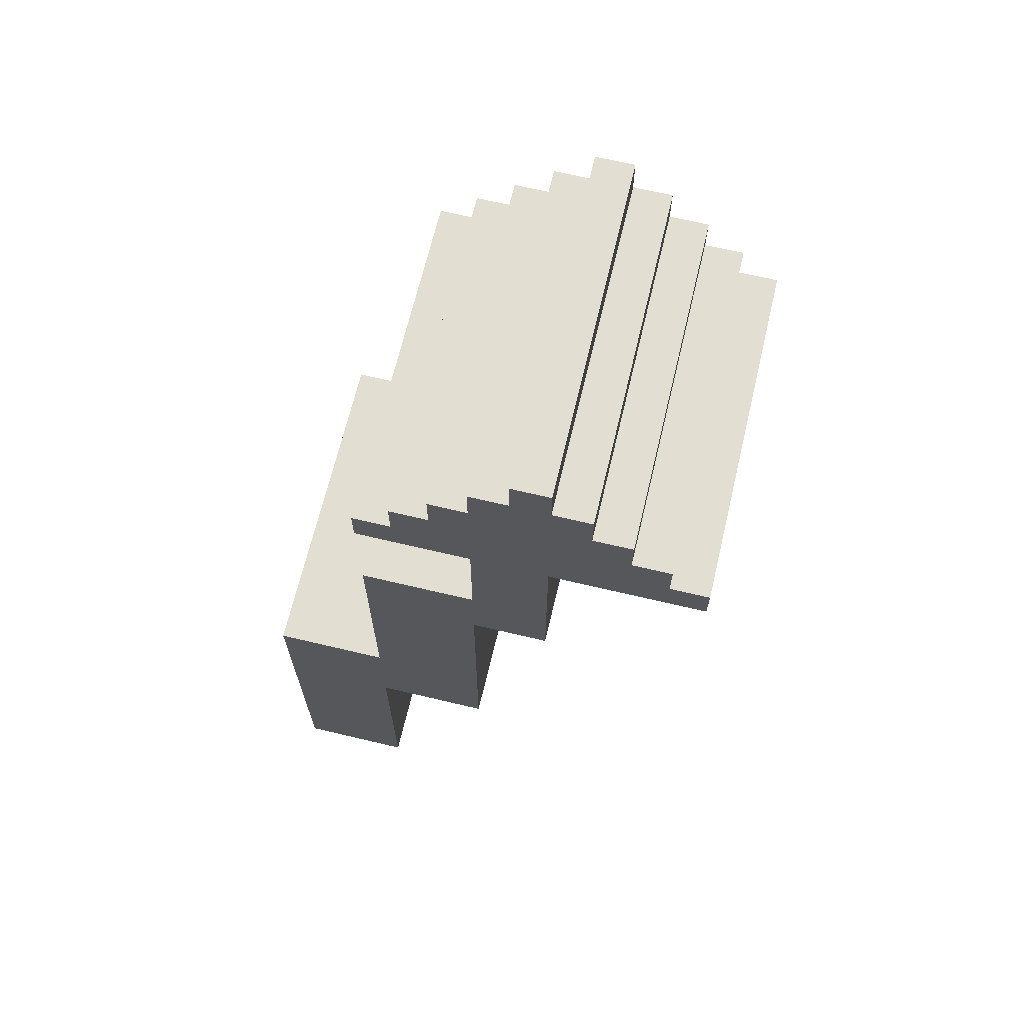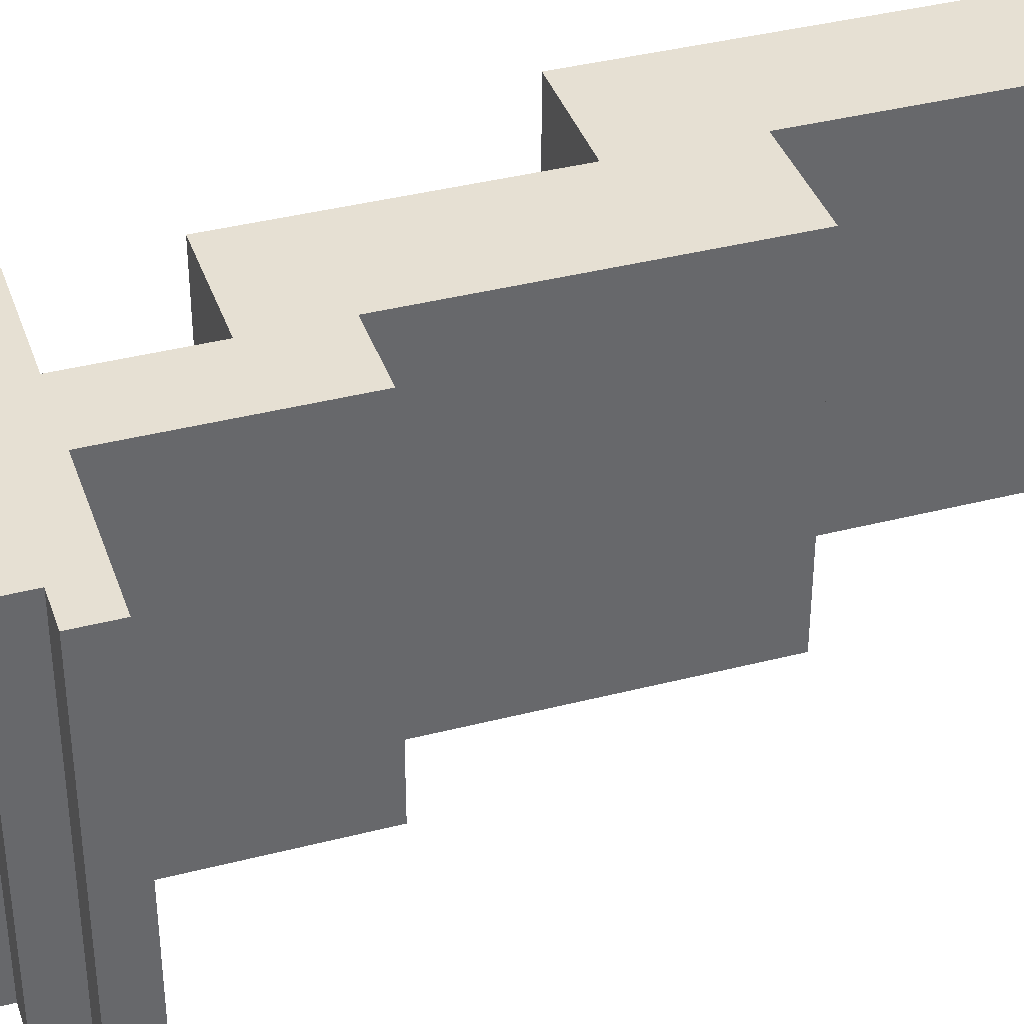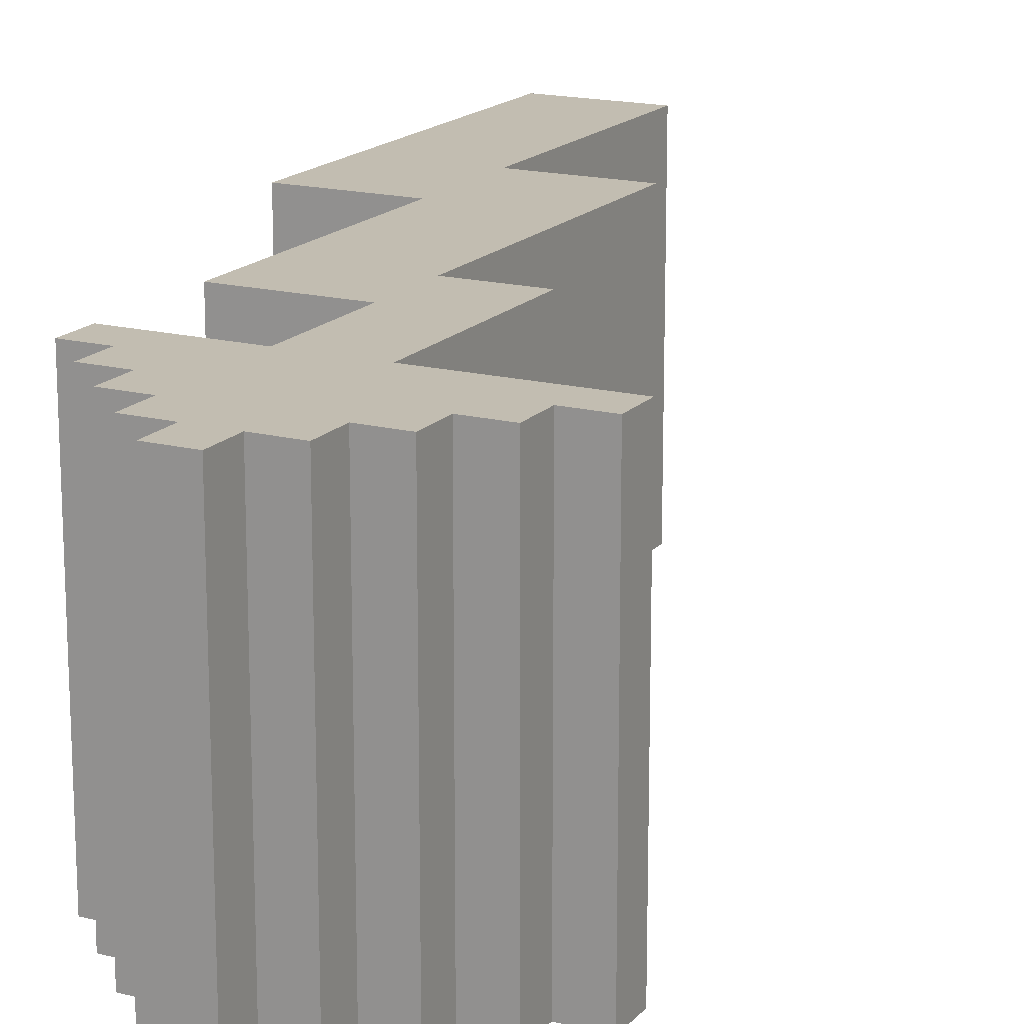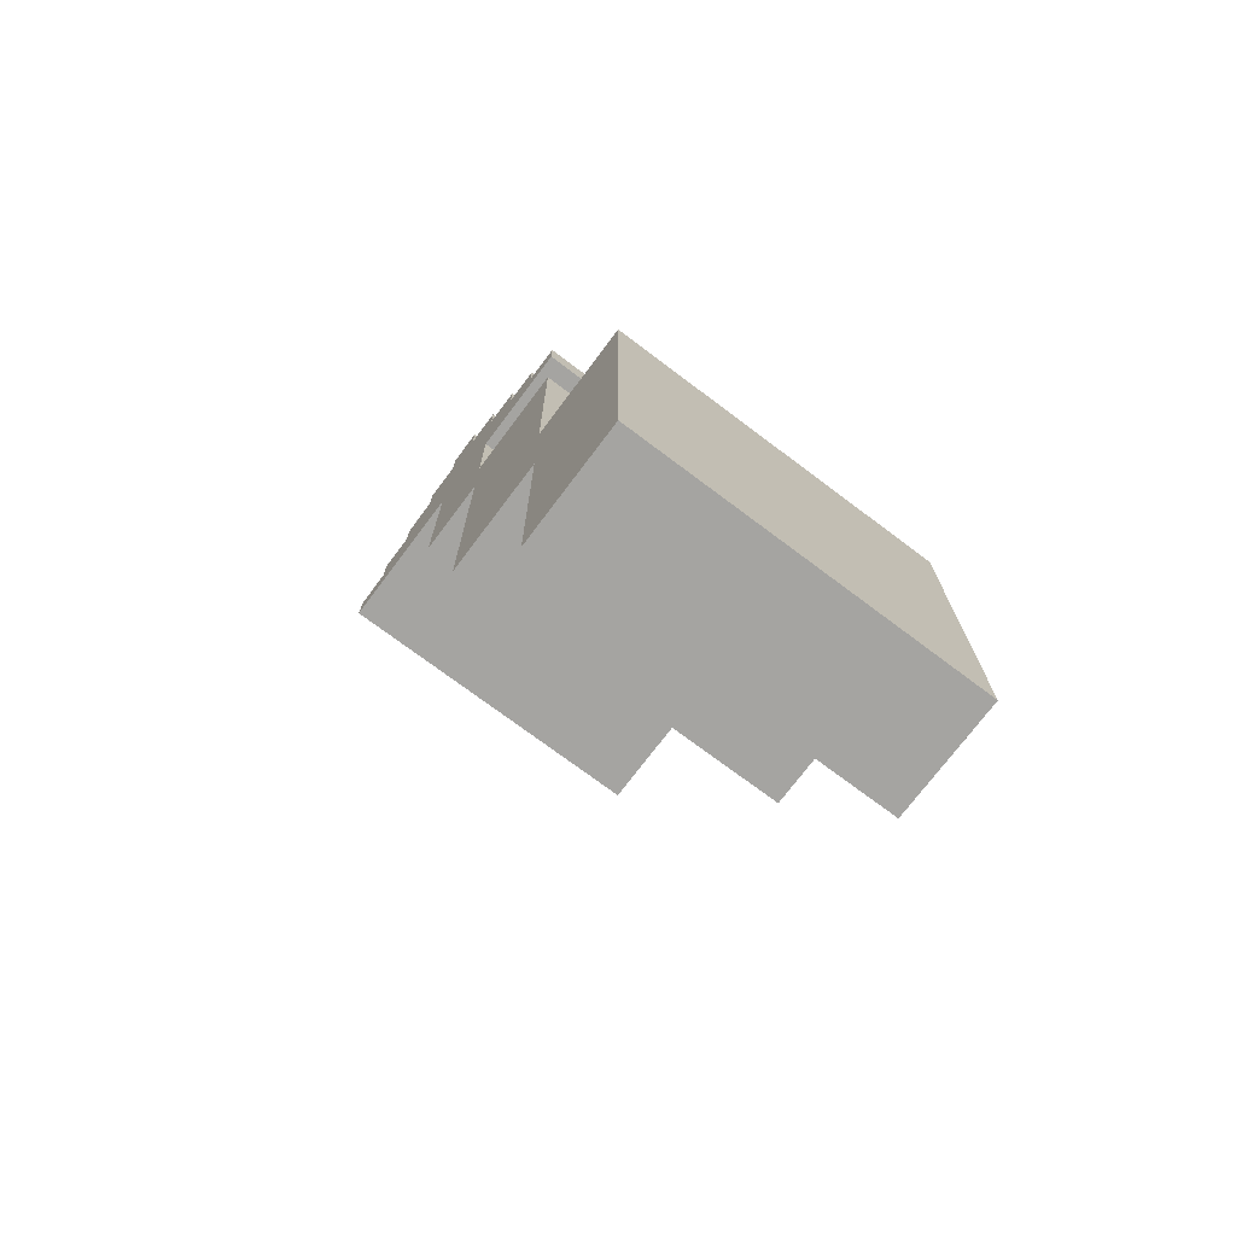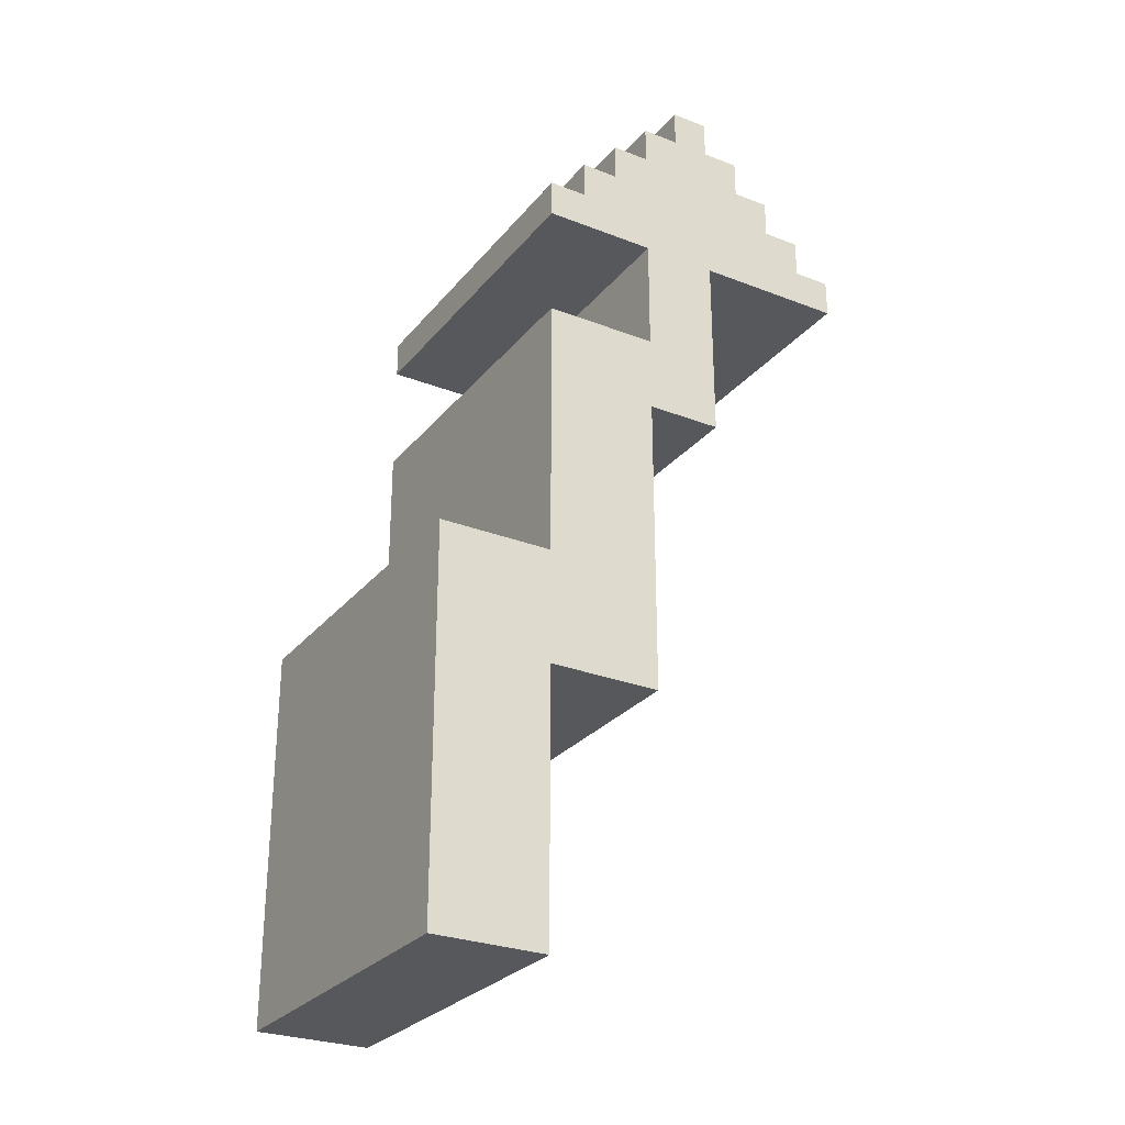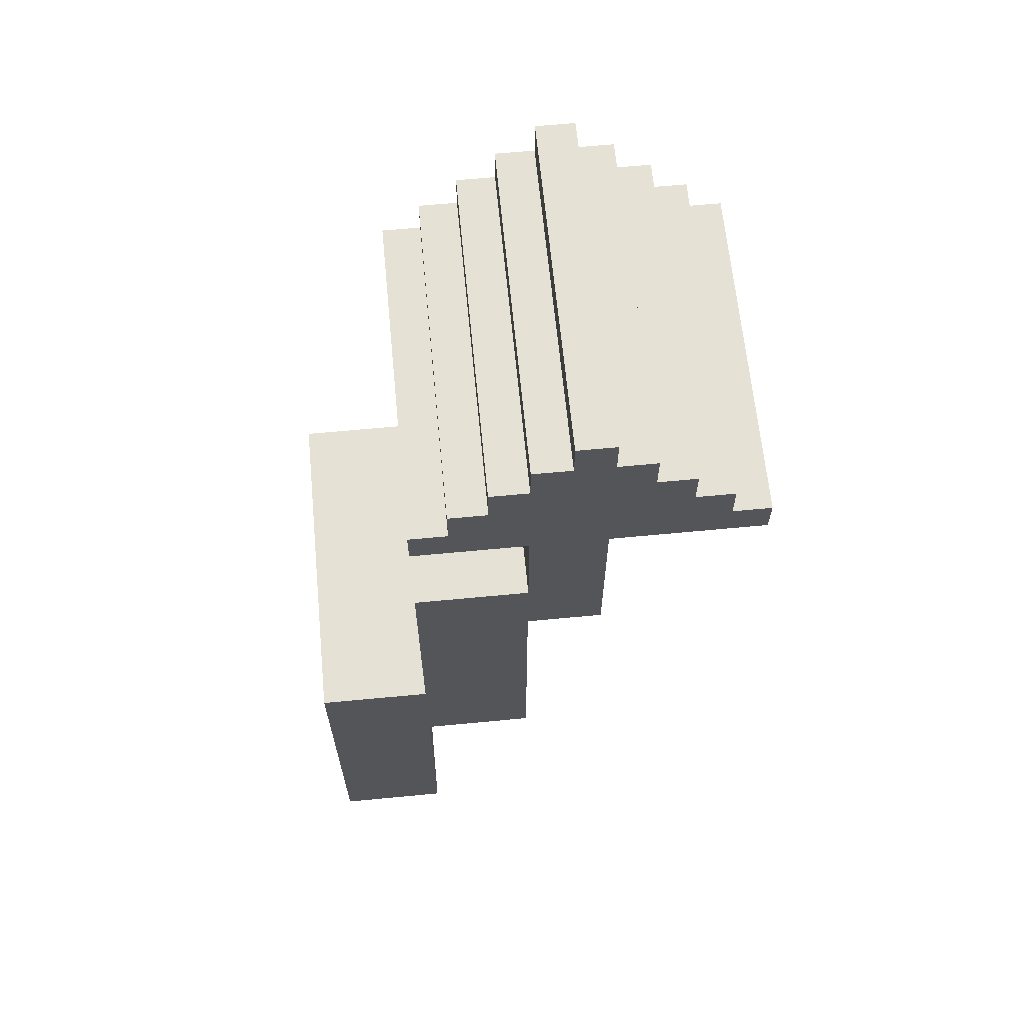
<metadata>
{"format":"obj","ext":"obj","renderer":"f3d","projection":"perspective","resolution":1024,"background":"white","views":[{"elev":67.5,"azim":-166.6,"up":"+Y"},{"elev":38.3,"azim":-108.1,"up":"+Z"},{"elev":17.0,"azim":-152.8,"up":"+Z"},{"elev":-73.4,"azim":53.1,"up":"+Y"},{"elev":-27.8,"azim":149.3,"up":"+Y"},{"elev":64.7,"azim":174.5,"up":"+Y"}]}
</metadata>
<code>
o
v -0.6 2 0.8
v -0.6 2 -0.1
v -0.6 2.1 0.8
v -0.6 2.1 -0.1
v -0.5 2.1 0.8
v -0.5 2.1 -0.1
v -0.5 2.2 0.8
v -0.5 2.2 -0.1
v -0.4 2.2 0.8
v -0.4 2.2 -0.1
v -0.4 2.3 0.8
v -0.4 2.3 -0.1
v -0.3 2.3 0.8
v -0.3 2.3 -0.1
v -0.3 2.4 0.8
v -0.3 2.4 -0.1
v -0.2 1.5 0.8
v -0.2 1.5 -0.1
v -0.2 2 0.8
v -0.2 2 -0.1
v -0.2 2.4 0.8
v -0.2 2.4 -0.1
v -0.2 2.5 0.8
v -0.2 2.5 -0.1
v -5.96e-08 0.7 0.8
v -5.96e-08 0.7 -0.1
v -5.96e-08 1.5 0.8
v -5.96e-08 1.5 -0.1
v 0.3 0 0.8
v 0.3 0 -0.1
v 0.3 0.7 0.8
v 0.3 0.7 -0.1
v -0.1 2.4 0.8
v -0.1 2.4 -0.1
v -0.1 2.5 0.8
v -0.1 2.5 -0.1
v -5.96e-08 1.7 0.8
v -5.96e-08 1.7 -0.1
v -5.96e-08 2 0.8
v -5.96e-08 2 -0.1
v -5.96e-08 2.3 0.8
v -5.96e-08 2.3 -0.1
v -5.96e-08 2.4 0.8
v -5.96e-08 2.4 -0.1
v 0.1 2.2 0.8
v 0.1 2.2 -0.1
v 0.1 2.3 0.8
v 0.1 2.3 -0.1
v 0.2 2.1 0.8
v 0.2 2.1 -0.1
v 0.2 2.2 0.8
v 0.2 2.2 -0.1
v 0.3 1 0.8
v 0.3 1 -0.1
v 0.3 1.7 0.8
v 0.3 1.7 -0.1
v 0.3 2 0.8
v 0.3 2 -0.1
v 0.3 2.1 0.8
v 0.3 2.1 -0.1
v 0.6 0 0.8
v 0.6 0 -0.1
v 0.6 1 0.8
v 0.6 1 -0.1
v -0.6 2 0.8
v -0.6 2.1 0.8
v -0.5 2.1 0.8
v -0.5 2.2 0.8
v -0.4 2.2 0.8
v -0.4 2.3 0.8
v -0.3 2.3 0.8
v -0.3 2.4 0.8
v -0.2 1.5 0.8
v -0.2 2 0.8
v -0.2 2.4 0.8
v -0.2 2.5 0.8
v -0.1 2.4 0.8
v -0.1 2.5 0.8
v -5.96e-08 0.7 0.8
v -5.96e-08 1.5 0.8
v -5.96e-08 1.7 0.8
v -5.96e-08 2 0.8
v -5.96e-08 2.3 0.8
v -5.96e-08 2.4 0.8
v 0.1 2.2 0.8
v 0.1 2.3 0.8
v 0.2 2.1 0.8
v 0.2 2.2 0.8
v 0.3 0 0.8
v 0.3 0.7 0.8
v 0.3 1 0.8
v 0.3 1.7 0.8
v 0.3 2 0.8
v 0.3 2.1 0.8
v 0.6 0 0.8
v 0.6 1 0.8
v -0.6 2 -0.1
v -0.6 2.1 -0.1
v -0.5 2.1 -0.1
v -0.5 2.2 -0.1
v -0.4 2.2 -0.1
v -0.4 2.3 -0.1
v -0.3 2.3 -0.1
v -0.3 2.4 -0.1
v -0.2 1.5 -0.1
v -0.2 2 -0.1
v -0.2 2.4 -0.1
v -0.2 2.5 -0.1
v -0.1 2.4 -0.1
v -0.1 2.5 -0.1
v -5.96e-08 0.7 -0.1
v -5.96e-08 1.5 -0.1
v -5.96e-08 1.7 -0.1
v -5.96e-08 2 -0.1
v -5.96e-08 2.3 -0.1
v -5.96e-08 2.4 -0.1
v 0.1 2.2 -0.1
v 0.1 2.3 -0.1
v 0.2 2.1 -0.1
v 0.2 2.2 -0.1
v 0.3 0 -0.1
v 0.3 0.7 -0.1
v 0.3 1 -0.1
v 0.3 1.7 -0.1
v 0.3 2 -0.1
v 0.3 2.1 -0.1
v 0.6 0 -0.1
v 0.6 1 -0.1
v 0.3 0 0.8
v 0.6 0 0.8
v 0.3 0 -0.1
v 0.6 0 -0.1
v -5.96e-08 0.7 0.8
v 0.3 0.7 0.8
v -5.96e-08 0.7 -0.1
v 0.3 0.7 -0.1
v -0.2 1.5 0.8
v -5.96e-08 1.5 0.8
v -0.2 1.5 -0.1
v -5.96e-08 1.5 -0.1
v -0.6 2 0.8
v -0.2 2 0.8
v -5.96e-08 2 0.8
v 0.3 2 0.8
v -0.6 2 -0.1
v -0.2 2 -0.1
v -5.96e-08 2 -0.1
v 0.3 2 -0.1
v 0.3 1 0.8
v 0.6 1 0.8
v 0.3 1 -0.1
v 0.6 1 -0.1
v -5.96e-08 1.7 0.8
v 0.3 1.7 0.8
v -5.96e-08 1.7 -0.1
v 0.3 1.7 -0.1
v -0.6 2.1 0.8
v -0.5 2.1 0.8
v 0.2 2.1 0.8
v 0.3 2.1 0.8
v -0.6 2.1 -0.1
v -0.5 2.1 -0.1
v 0.2 2.1 -0.1
v 0.3 2.1 -0.1
v -0.5 2.2 0.8
v -0.4 2.2 0.8
v 0.1 2.2 0.8
v 0.2 2.2 0.8
v -0.5 2.2 -0.1
v -0.4 2.2 -0.1
v 0.1 2.2 -0.1
v 0.2 2.2 -0.1
v -0.4 2.3 0.8
v -0.3 2.3 0.8
v -5.96e-08 2.3 0.8
v 0.1 2.3 0.8
v -0.4 2.3 -0.1
v -0.3 2.3 -0.1
v -5.96e-08 2.3 -0.1
v 0.1 2.3 -0.1
v -0.3 2.4 0.8
v -0.2 2.4 0.8
v -0.1 2.4 0.8
v -5.96e-08 2.4 0.8
v -0.3 2.4 -0.1
v -0.2 2.4 -0.1
v -0.1 2.4 -0.1
v -5.96e-08 2.4 -0.1
v -0.2 2.5 0.8
v -0.1 2.5 0.8
v -0.2 2.5 -0.1
v -0.1 2.5 -0.1
f 3 2 1
f 4 2 3
f 7 6 5
f 8 6 7
f 11 10 9
f 12 10 11
f 15 14 13
f 16 14 15
f 19 18 17
f 20 18 19
f 23 22 21
f 24 22 23
f 27 26 25
f 28 26 27
f 31 30 29
f 32 30 31
f 33 34 35
f 35 34 36
f 37 38 39
f 39 38 40
f 41 42 43
f 43 42 44
f 45 46 47
f 47 46 48
f 49 50 51
f 51 50 52
f 53 54 55
f 55 54 56
f 57 58 59
f 59 58 60
f 61 62 63
f 63 62 64
f 67 66 65
f 69 68 67
f 71 70 69
f 74 67 65
f 74 72 71
f 74 71 69
f 74 69 67
f 75 72 74
f 77 74 73
f 77 76 75
f 77 75 74
f 78 76 77
f 80 77 73
f 81 77 80
f 82 77 81
f 83 77 82
f 84 77 83
f 85 83 82
f 86 83 85
f 87 85 82
f 88 85 87
f 90 80 79
f 90 81 80
f 91 81 90
f 92 81 91
f 93 87 82
f 94 87 93
f 95 90 89
f 95 91 90
f 96 91 95
f 97 98 99
f 99 100 101
f 101 102 103
f 97 99 106
f 103 104 106
f 101 103 106
f 99 101 106
f 106 104 107
f 105 106 109
f 107 108 109
f 106 107 109
f 109 108 110
f 105 109 112
f 112 109 113
f 113 109 114
f 114 109 115
f 115 109 116
f 114 115 117
f 117 115 118
f 114 117 119
f 119 117 120
f 111 112 122
f 112 113 122
f 122 113 123
f 123 113 124
f 114 119 125
f 125 119 126
f 121 122 127
f 122 123 127
f 127 123 128
f 131 130 129
f 132 130 131
f 135 134 133
f 136 134 135
f 139 138 137
f 140 138 139
f 145 142 141
f 146 142 145
f 147 144 143
f 148 144 147
f 149 150 151
f 151 150 152
f 153 154 155
f 155 154 156
f 157 158 161
f 161 158 162
f 159 160 163
f 163 160 164
f 165 166 169
f 169 166 170
f 167 168 171
f 171 168 172
f 173 174 177
f 177 174 178
f 175 176 179
f 179 176 180
f 181 182 185
f 185 182 186
f 183 184 187
f 187 184 188
f 189 190 191
f 191 190 192

</code>
